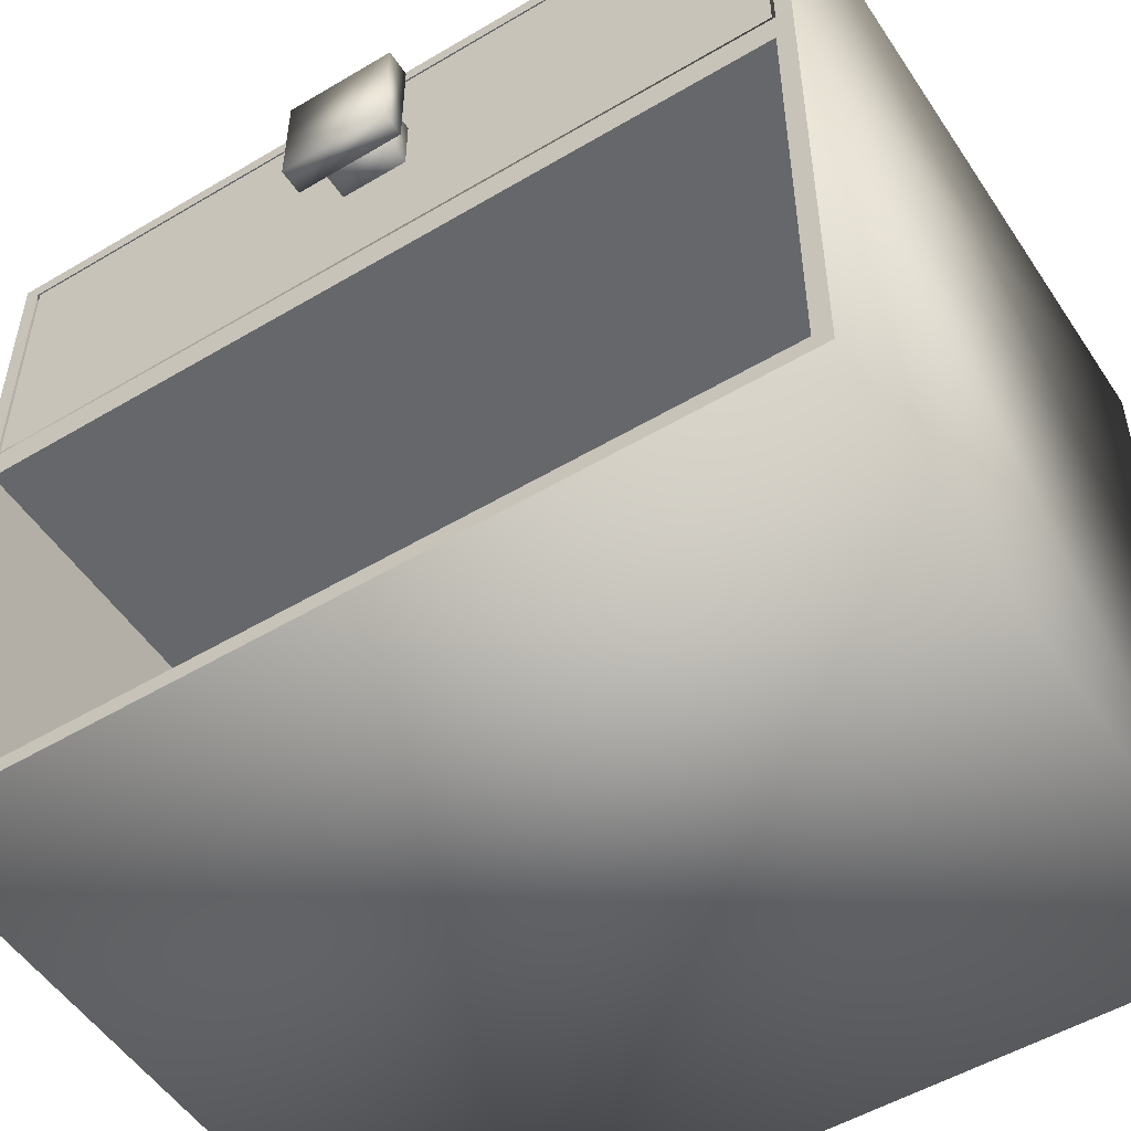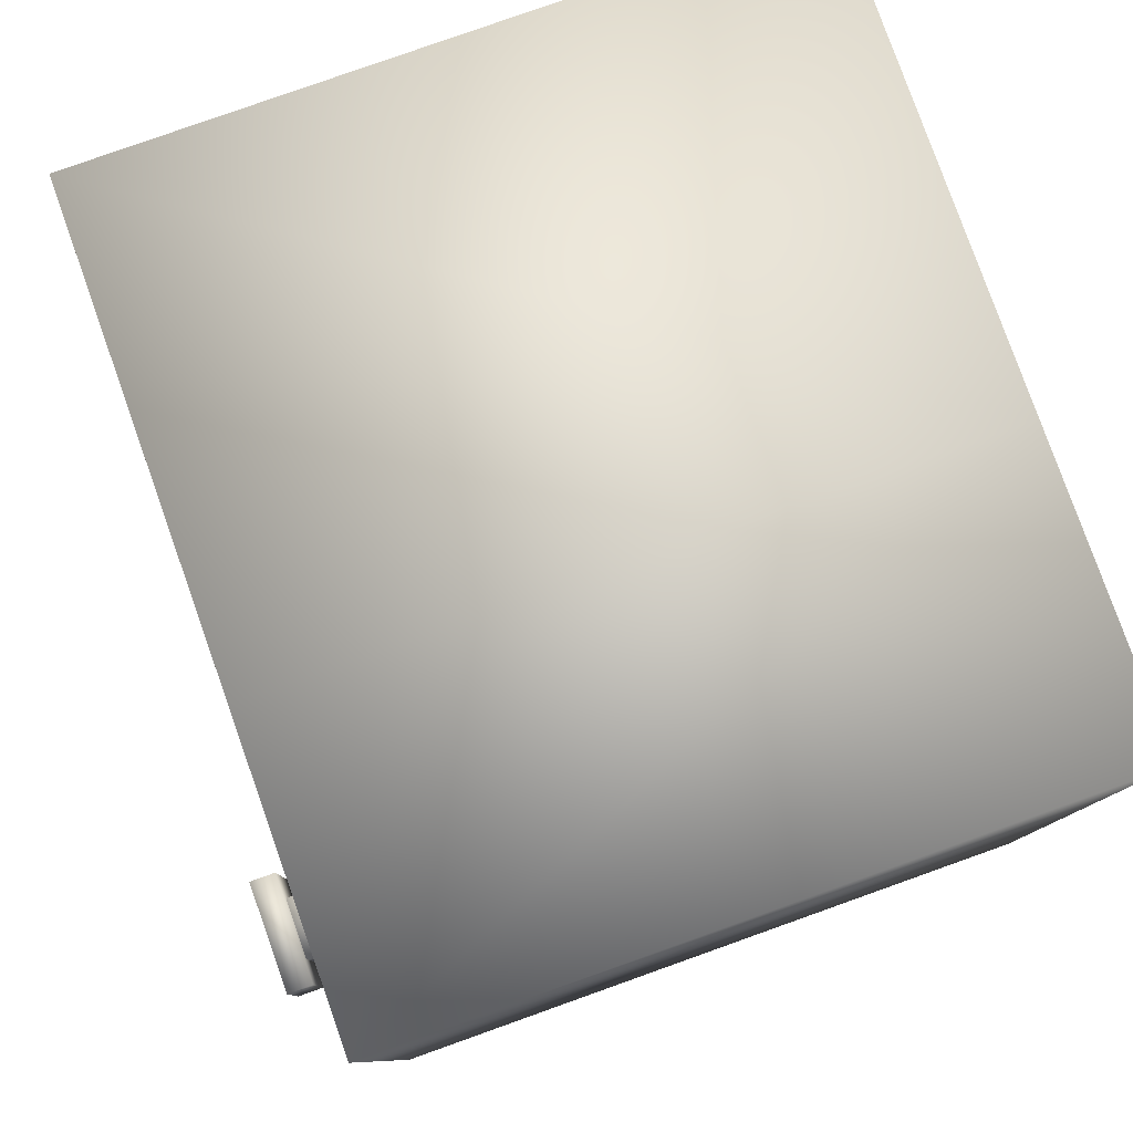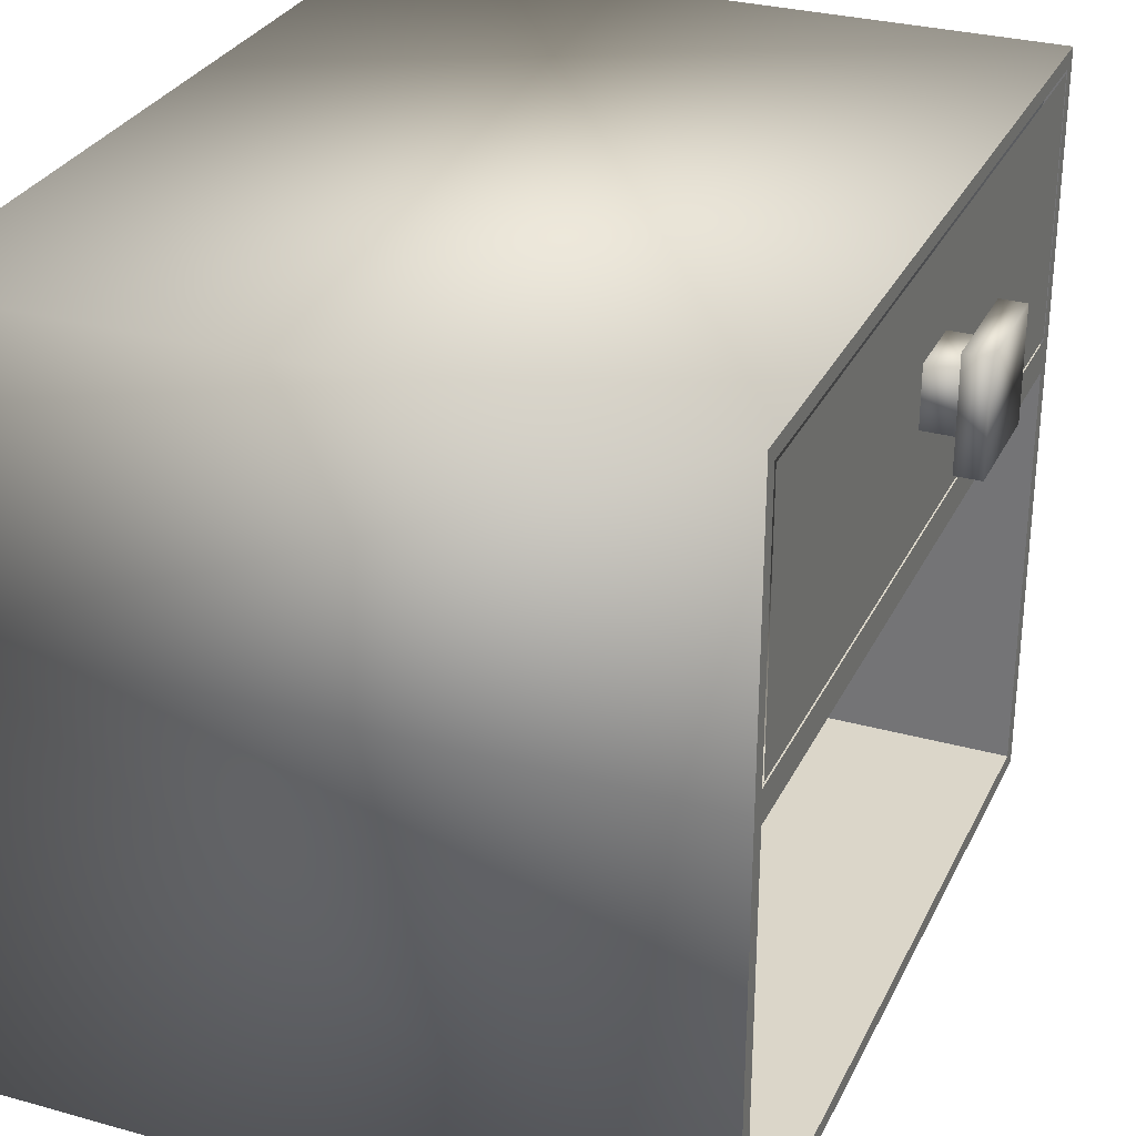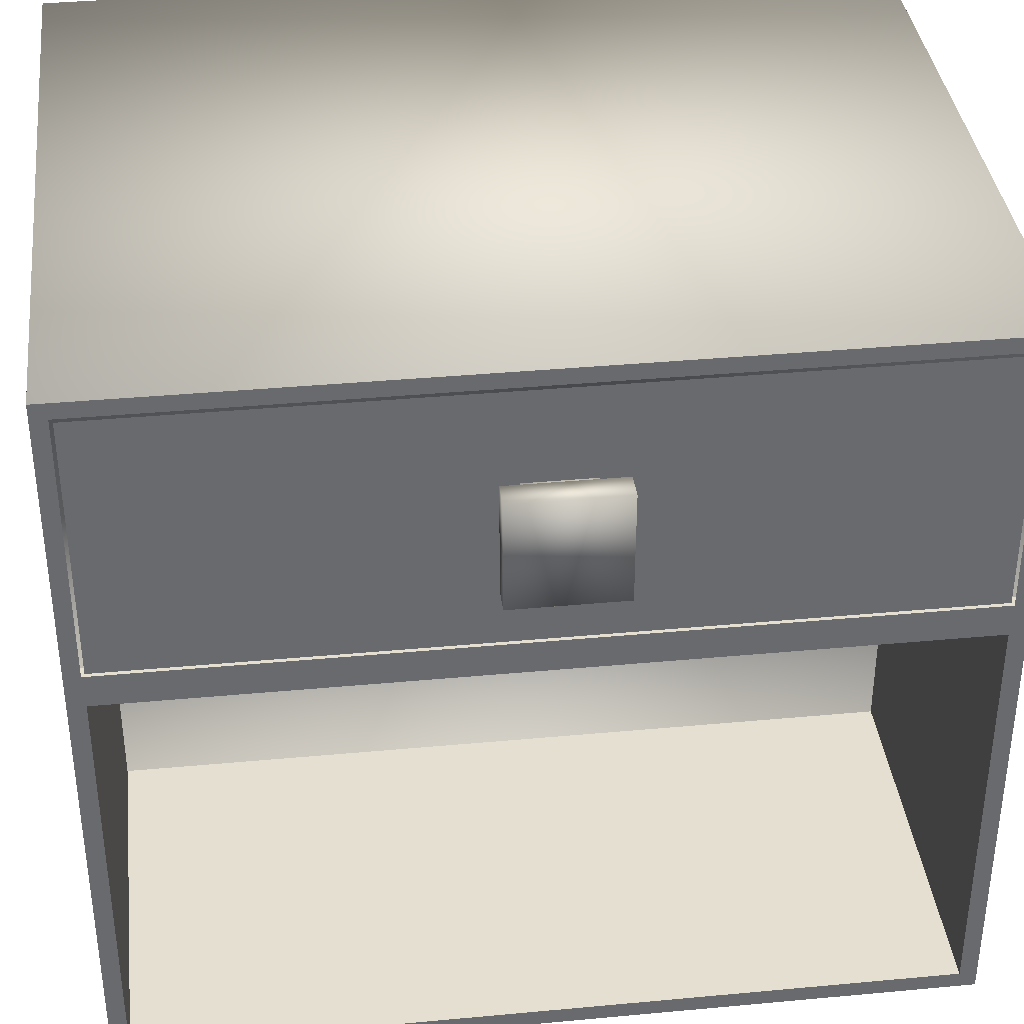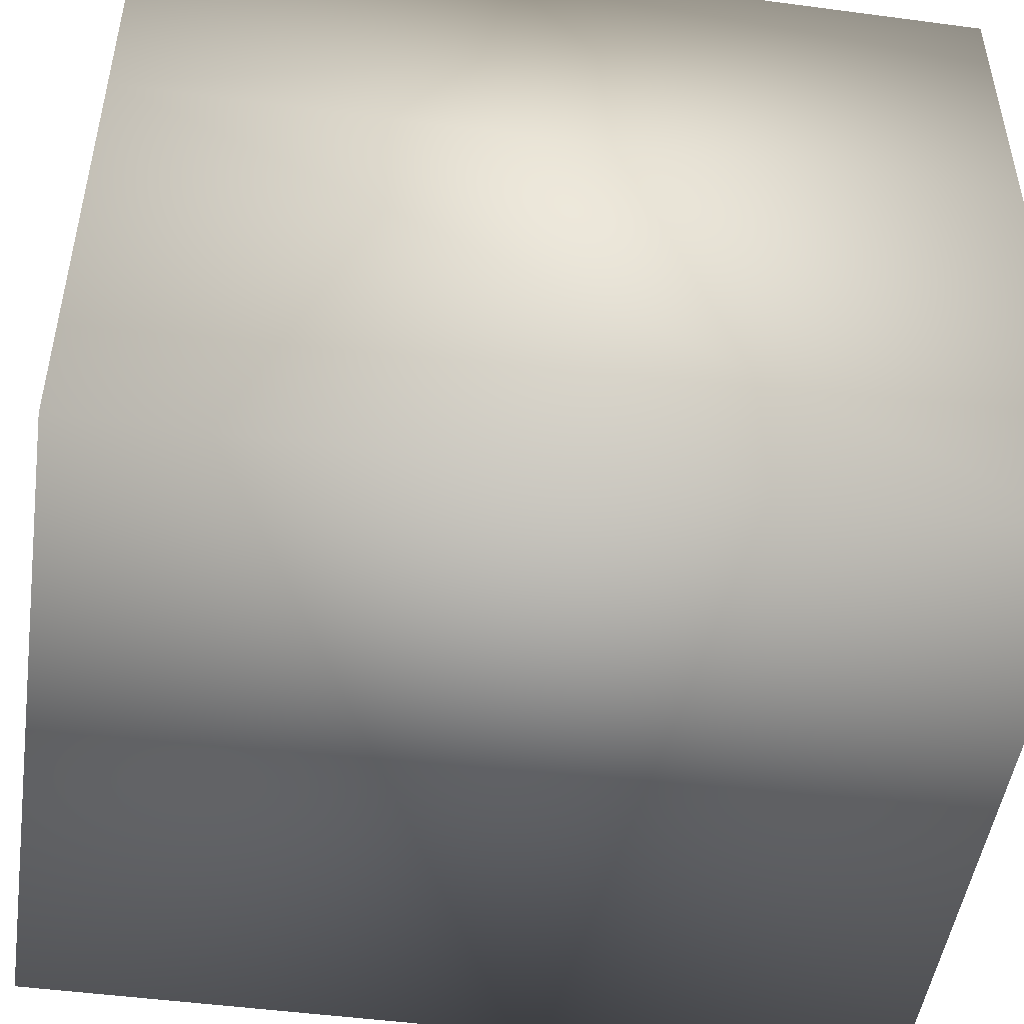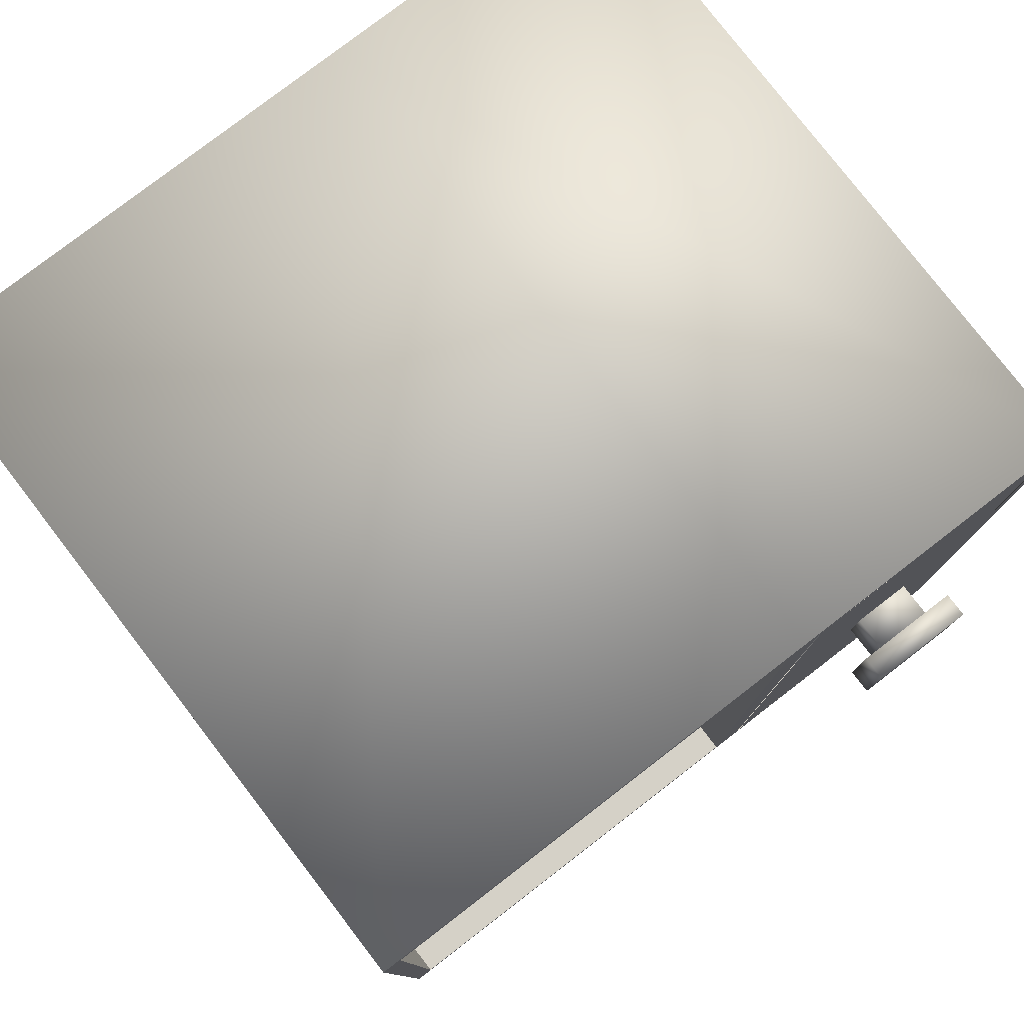
<metadata>
{"format":"obj","ext":"obj","renderer":"f3d","projection":"perspective","resolution":1024,"background":"white","views":[{"elev":-52.1,"azim":122.7,"up":"+Y"},{"elev":80.0,"azim":160.4,"up":"+Z"},{"elev":29.8,"azim":22.2,"up":"+Y"},{"elev":37.3,"azim":83.2,"up":"+Y"},{"elev":-48.9,"azim":-98.4,"up":"+Y"},{"elev":79.0,"azim":52.4,"up":"+Z"}]}
</metadata>
<code>
o WardrobeSmall_bedroom.028
v -1.611 -2.245 -3.261
v -1.611 -2.245 -4.073
v -1.611 -1.97 -4.073
v -1.611 -1.97 -3.261
v -1.592 -1.97 -3.261
v -1.592 -2.245 -3.261
v -1.592 -1.97 -4.073
v -1.592 -2.245 -4.073
v -1.556 -2.151 -3.722
v -1.531 -2.151 -3.722
v -1.531 -2.151 -3.615
v -1.556 -2.151 -3.615
v -1.556 -2.044 -3.722
v -1.556 -2.044 -3.615
v -1.531 -2.044 -3.615
v -1.531 -2.044 -3.722
v -1.605 -2.127 -3.701
v -1.554 -2.127 -3.701
v -1.554 -2.127 -3.636
v -1.605 -2.127 -3.636
v -1.605 -2.069 -3.701
v -1.605 -2.069 -3.636
v -1.554 -2.069 -3.636
v -1.554 -2.069 -3.701
v -2.272 -2.712 -3.253
v -2.272 -2.712 -4.08
v -1.591 -2.712 -4.08
v -1.591 -2.712 -3.253
v -2.272 -1.96 -3.253
v -1.591 -1.96 -3.253
v -1.591 -1.96 -4.08
v -2.272 -1.96 -4.08
v -1.591 -2.253 -3.253
v -2.272 -2.253 -3.253
v -1.973 -2.695 -4.063
v -1.973 -2.27 -4.063
v -1.973 -2.27 -3.27
v -1.973 -2.695 -3.27
v -2.272 -2.253 -4.08
v -1.591 -2.253 -4.08
v -1.591 -1.978 -4.061
v -1.591 -1.978 -3.272
v -1.591 -2.234 -3.272
v -1.591 -2.234 -4.061
v -1.591 -1.975 -3.269
v -1.591 -1.975 -4.065
v -1.591 -2.238 -3.269
v -1.591 -2.238 -4.065
v -1.591 -2.695 -4.063
v -1.591 -2.695 -3.27
v -1.591 -2.27 -4.063
v -1.591 -2.27 -3.27
f 1 4 5 6
f 4 3 7 5
f 3 2 8 7
f 2 1 6 8
f 31 30 45 46
f 30 33 47 45
f 33 40 48 47
f 40 31 46 48
f 28 27 49 50
f 27 40 51 49
f 40 33 52 51
f 33 28 50 52
f 50 49 35 38
f 49 51 36 35
f 51 52 37 36
f 52 50 38 37
f 1 2 3 4
f 25 26 27 28
f 29 30 31 32
f 28 33 34 25
f 35 36 37 38
f 26 39 40 27
f 25 34 39 26
f 30 29 34 33
f 41 42 43 44
f 32 31 40 39
f 29 32 39 34
f 9 10 11 12
f 13 14 15 16
f 9 12 14 13
f 12 11 15 14
f 11 10 16 15
f 10 9 13 16
f 17 18 19 20
f 21 22 23 24
f 17 20 22 21
f 20 19 23 22
f 19 18 24 23
f 18 17 21 24

</code>
